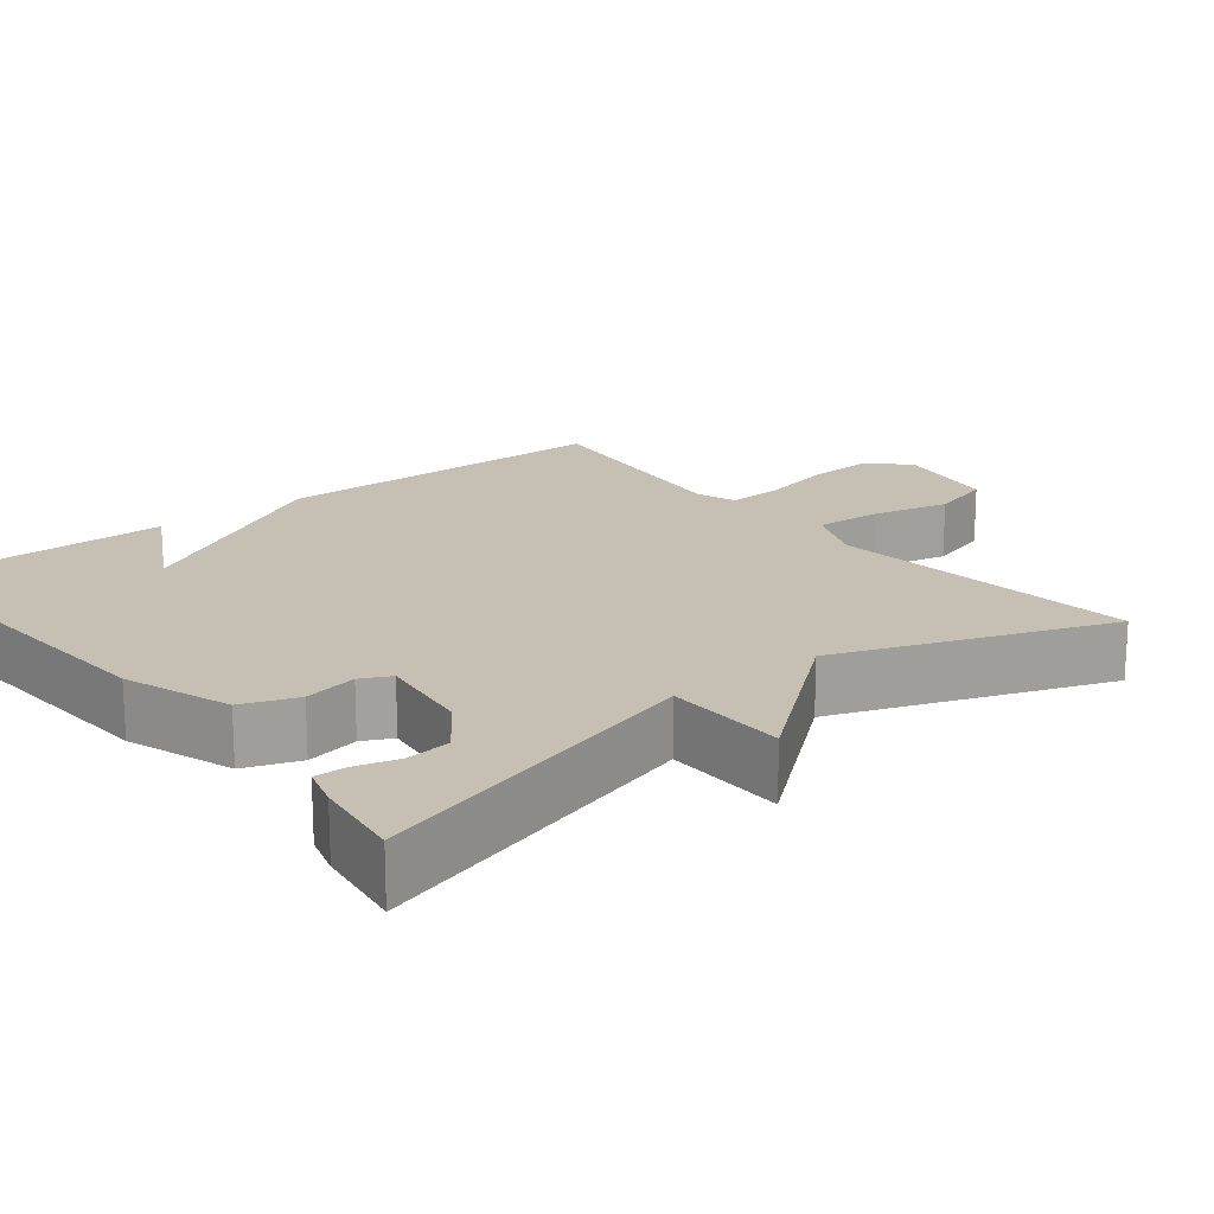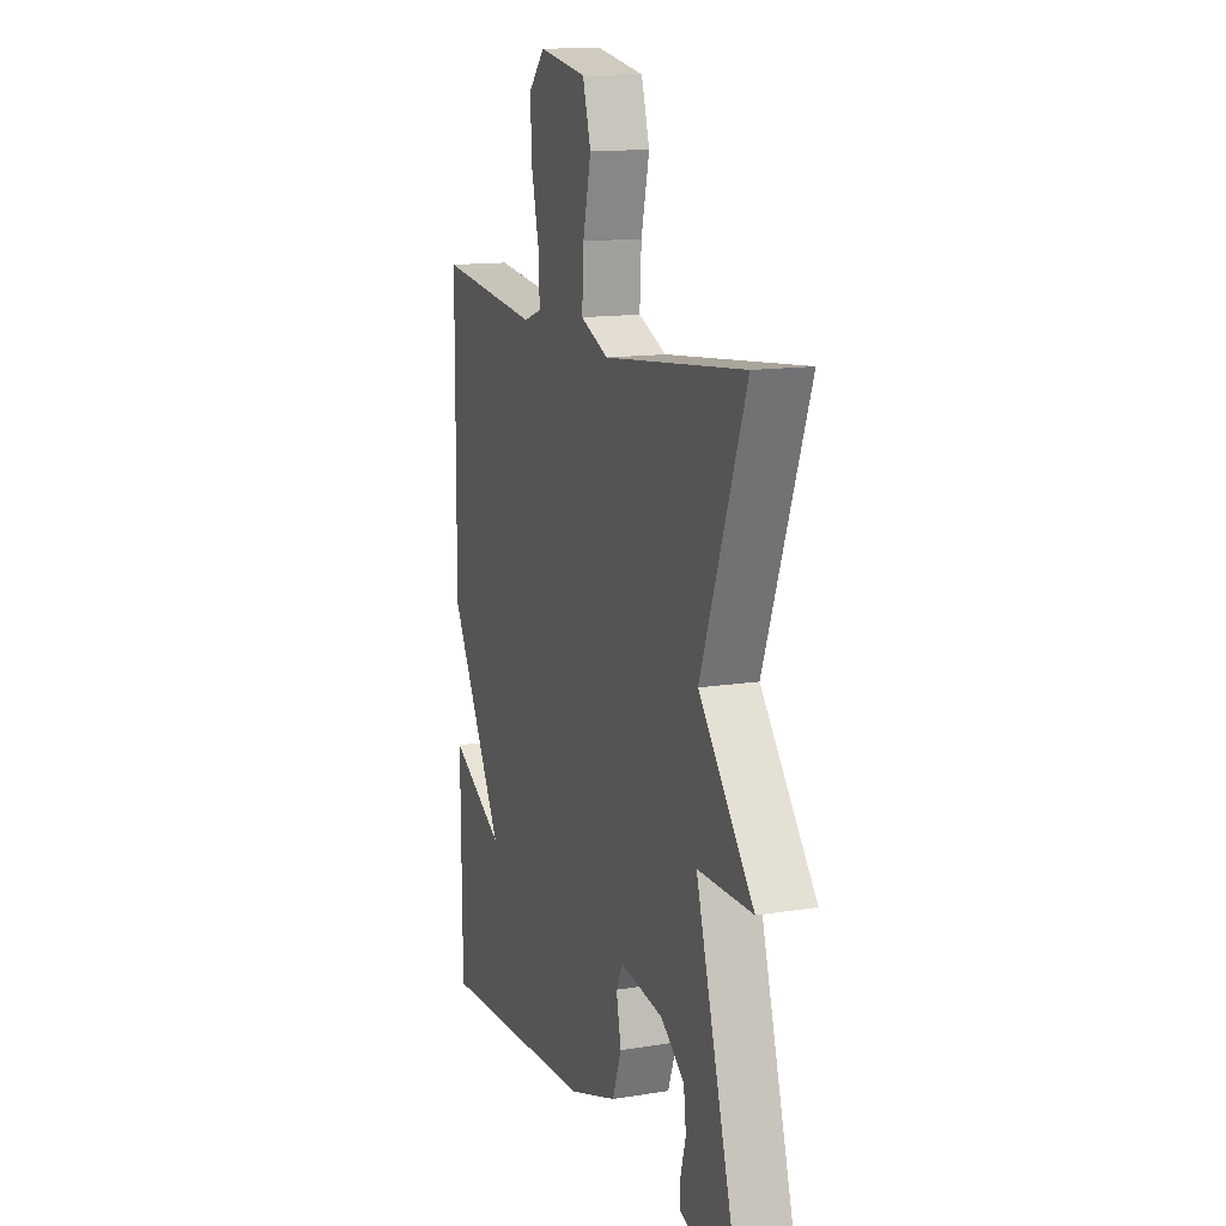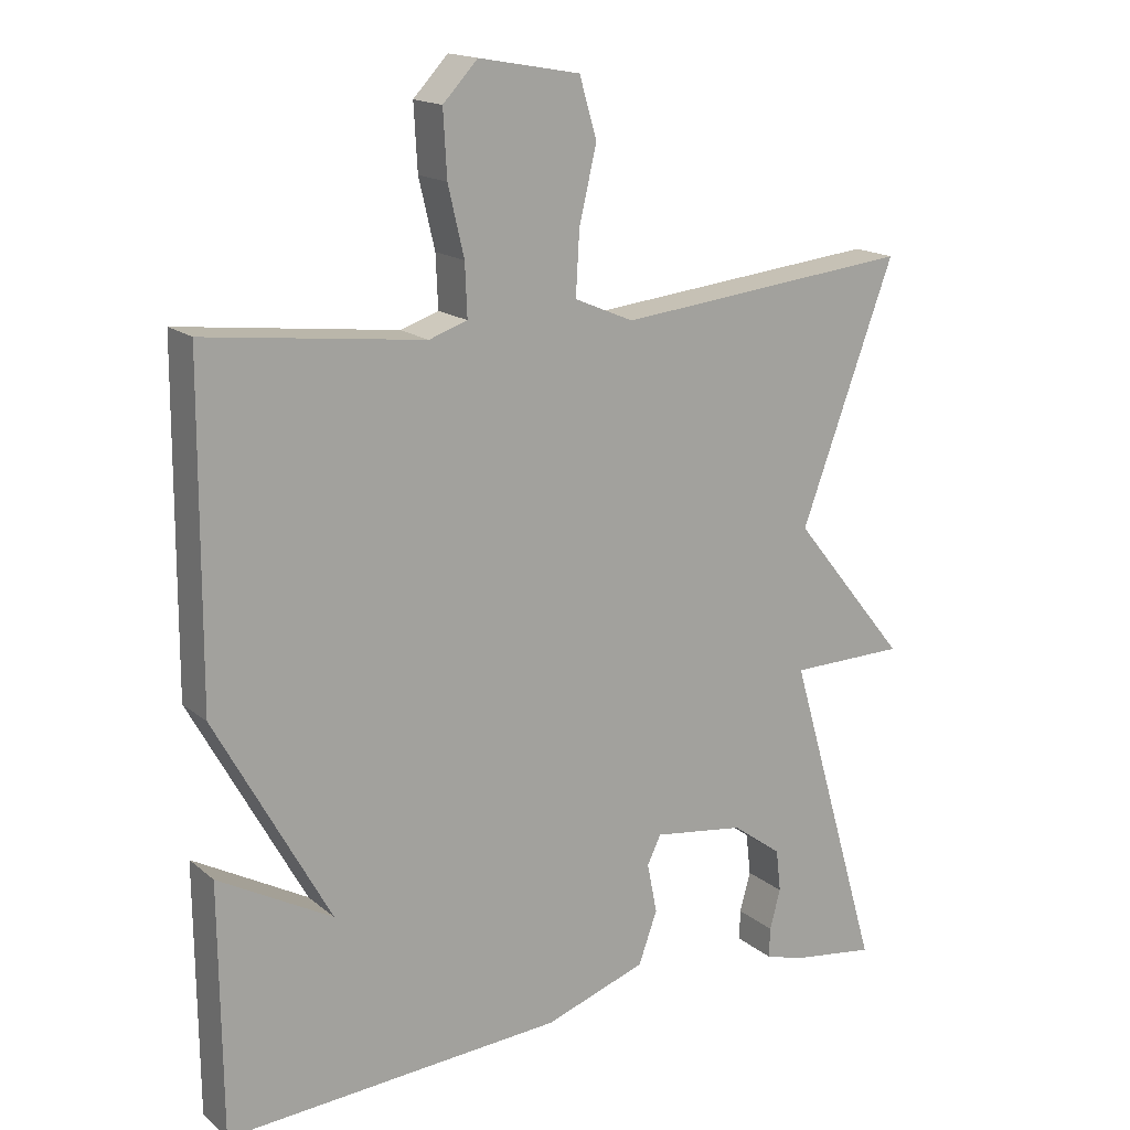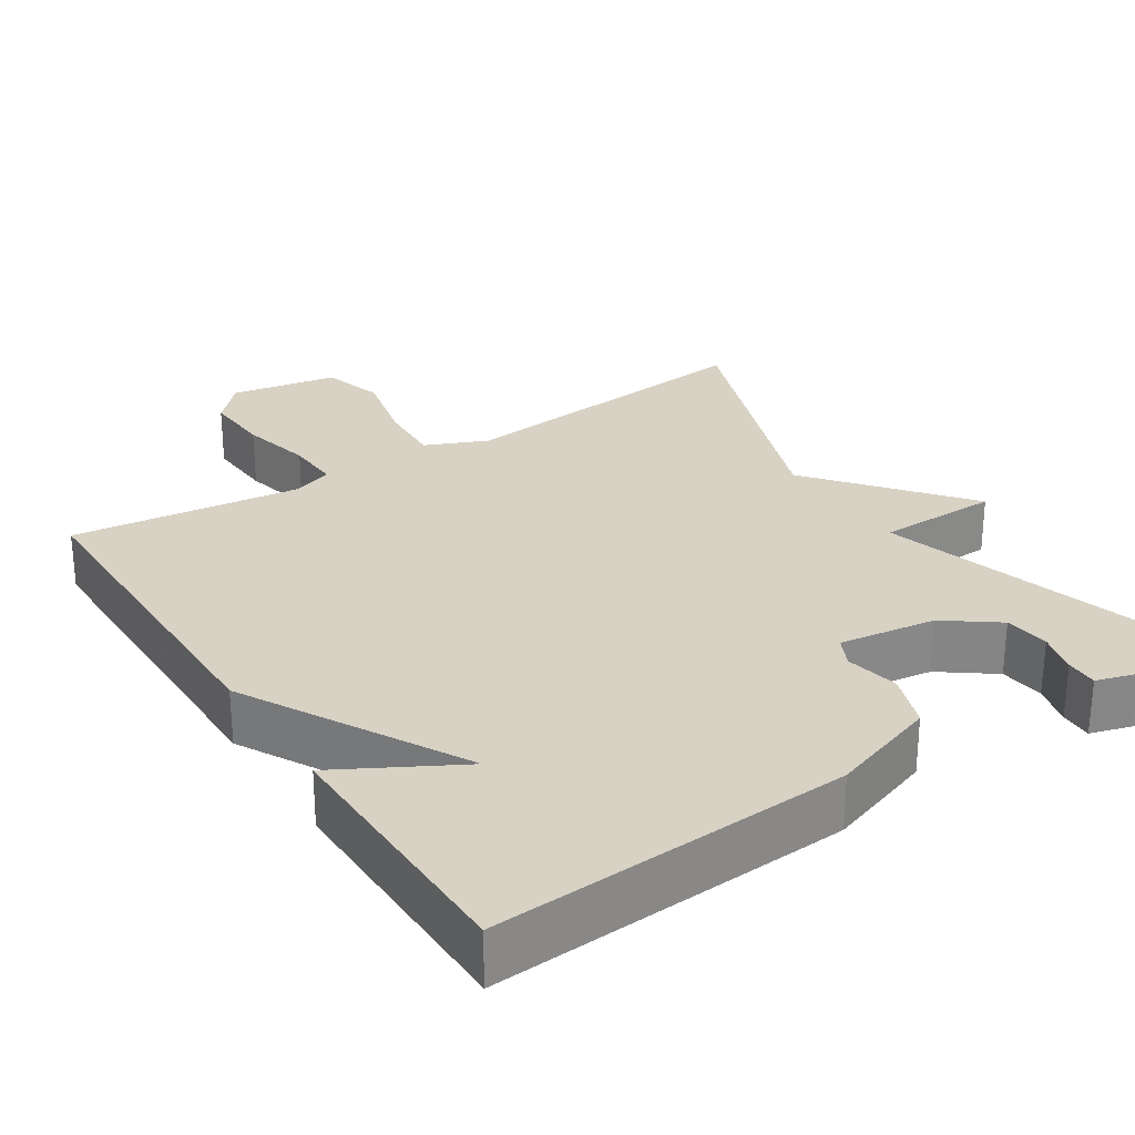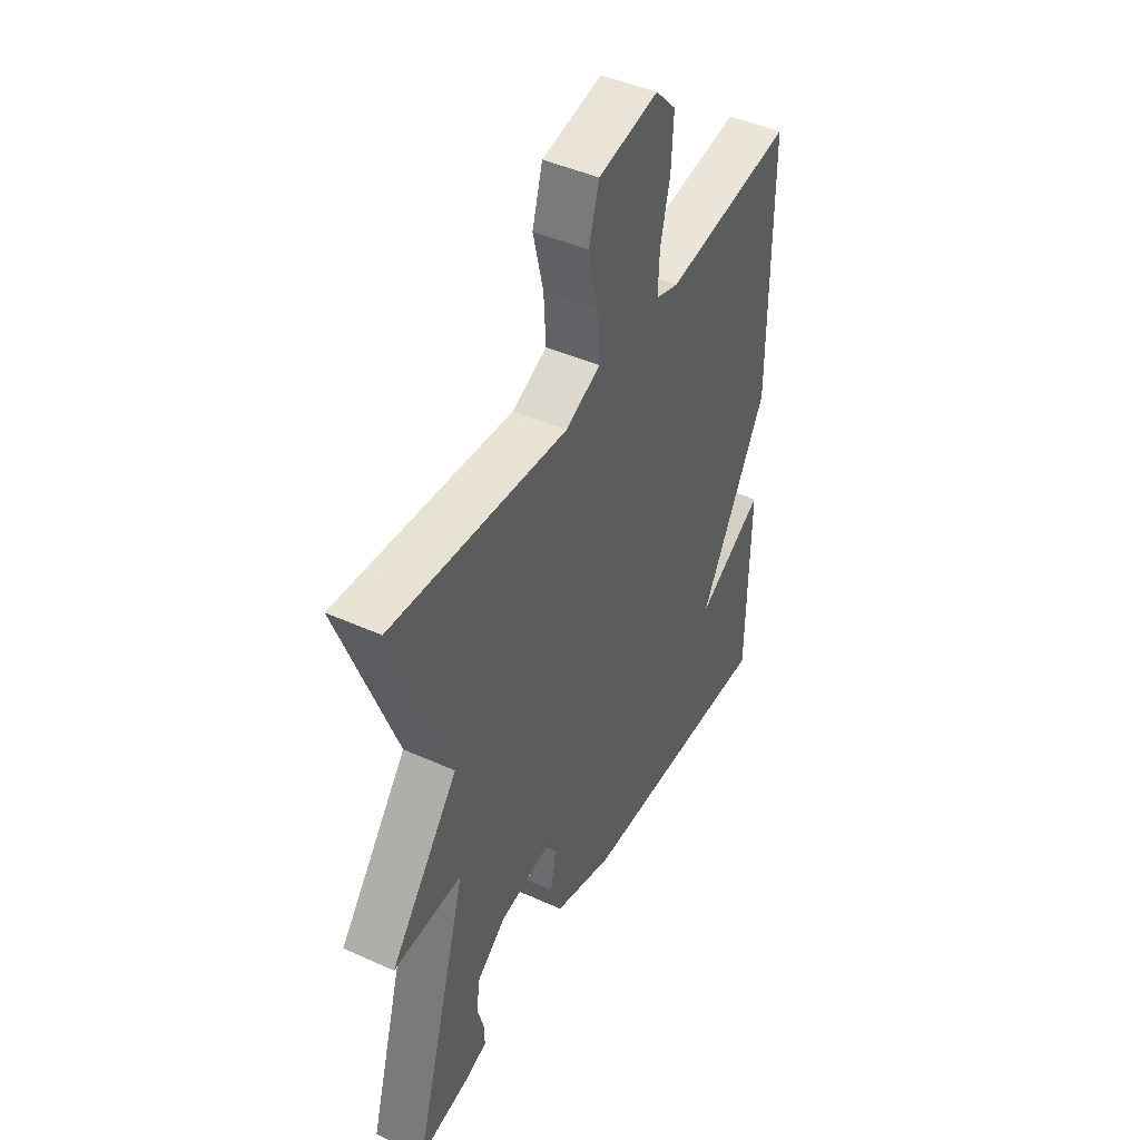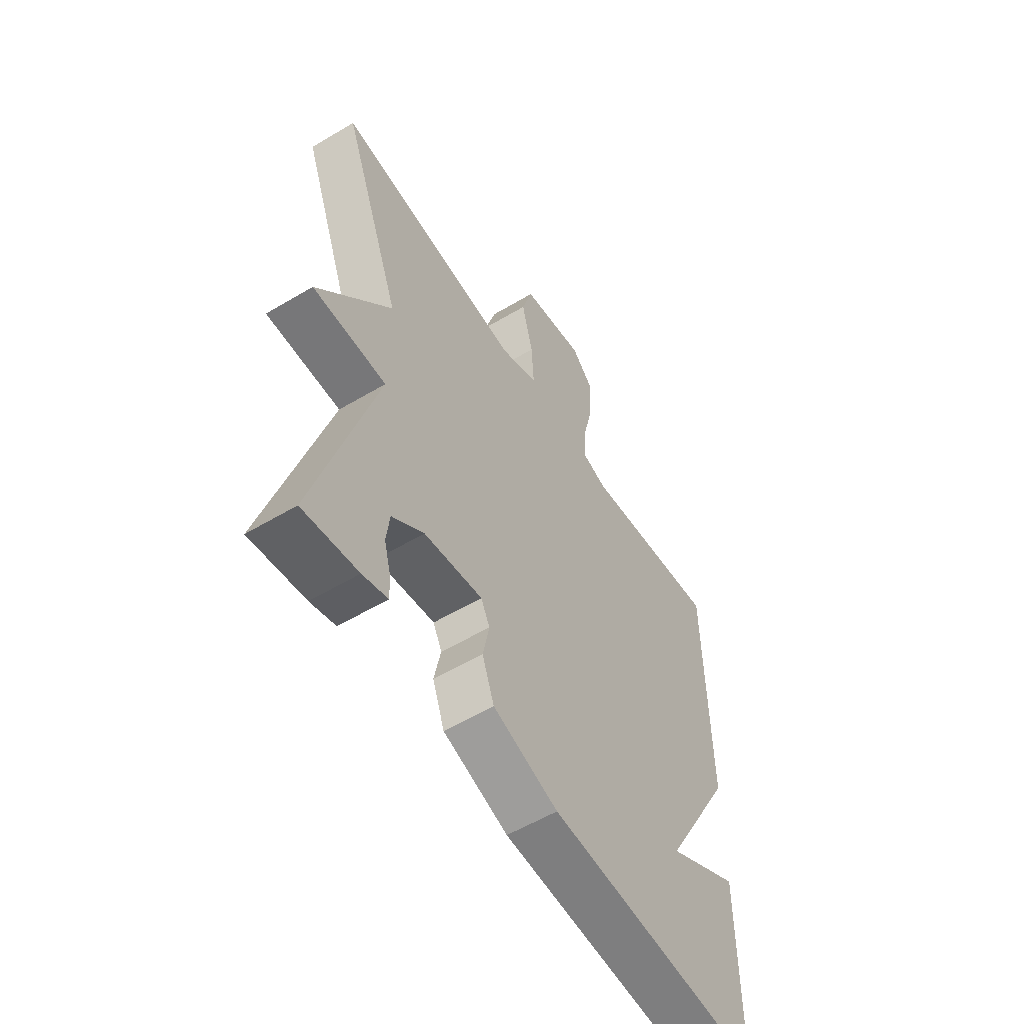
<metadata>
{"format":"obj","ext":"obj","renderer":"f3d","projection":"perspective","resolution":1024,"background":"white","views":[{"elev":18.1,"azim":-128.6,"up":"+Y"},{"elev":13.5,"azim":-110.0,"up":"+Z"},{"elev":16.6,"azim":147.6,"up":"+Z"},{"elev":27.7,"azim":147.1,"up":"+Y"},{"elev":45.3,"azim":-62.4,"up":"+Z"},{"elev":-56.7,"azim":-58.1,"up":"+Z"}]}
</metadata>
<code>
v 0.5 0.07 -0.5
v 0.031 0.07 -0.471
v -0.11 0.07 -0.423
v -0.136 0.07 -0.351
v -0.122 0.07 -0.281
v -0.141 0.07 -0.242
v -0.268 0.07 -0.26
v -0.337 0.07 -0.311
v -0.344 0.07 -0.37
v -0.329 0.07 -0.425
v -0.328 0.07 -0.467
v -0.382 0.07 -0.483
v -0.5 0.07 -0.5
v -0.37 0.07 -0.053
v -0.53 0.07 -0.051
v -0.37 0.07 0.147
v -0.5 0.07 0.5
v -0.089 0.07 0.457
v -0.007 0.07 0.492
v -0.012 0.07 0.579
v -0.036 0.07 0.681
v -0.012 0.07 0.763
v 0.128 0.07 0.788
v 0.176 0.07 0.737
v 0.171 0.07 0.648
v 0.149 0.07 0.554
v 0.146 0.07 0.482
v 0.199 0.07 0.464
v 0.5 0.07 0.5
v 0.503 0.07 0.045
v 0.345 0.07 -0.242
v 0.503 0.07 -0.155
v 0.5 0 -0.5
v 0.031 0 -0.471
v -0.11 0 -0.423
v -0.136 0 -0.351
v -0.122 0 -0.281
v -0.141 0 -0.242
v -0.268 0 -0.26
v -0.337 0 -0.311
v -0.344 0 -0.37
v -0.329 0 -0.425
v -0.328 0 -0.467
v -0.382 0 -0.483
v -0.5 0 -0.5
v -0.37 0 -0.053
v -0.53 0 -0.051
v -0.37 0 0.147
v -0.5 0 0.5
v -0.089 0 0.457
v -0.007 0 0.492
v -0.012 0 0.579
v -0.036 0 0.681
v -0.012 0 0.763
v 0.128 0 0.788
v 0.176 0 0.737
v 0.171 0 0.648
v 0.149 0 0.554
v 0.146 0 0.482
v 0.199 0 0.464
v 0.5 0 0.5
v 0.503 0 0.045
v 0.345 0 -0.242
v 0.503 0 -0.155
f 31 32 1 2
f 3 4 5
f 2 3 5
f 31 2 5
f 30 31 5
f 29 30 5
f 28 29 5
f 27 28 5 6
f 26 27 6 7
f 24 25 26
f 23 24 26
f 22 23 26
f 21 22 26
f 20 21 26
f 19 20 26
f 26 7 8
f 19 26 8
f 18 19 8
f 16 17 18
f 14 15 16 18
f 14 18 8
f 13 14 8 9
f 11 12 13
f 10 11 13
f 9 10 13
f 34 33 64 63
f 37 36 35
f 37 35 34
f 37 34 63
f 37 63 62
f 37 62 61
f 37 61 60
f 38 37 60 59
f 39 38 59 58
f 58 57 56
f 58 56 55
f 58 55 54
f 58 54 53
f 58 53 52
f 58 52 51
f 40 39 58
f 40 58 51
f 40 51 50
f 50 49 48
f 50 48 47 46
f 40 50 46
f 41 40 46 45
f 45 44 43
f 45 43 42
f 45 42 41
f 1 33 34 2
f 2 34 35 3
f 3 35 36 4
f 4 36 37 5
f 5 37 38 6
f 6 38 39 7
f 7 39 40 8
f 8 40 41 9
f 9 41 42 10
f 10 42 43 11
f 11 43 44 12
f 12 44 45 13
f 13 45 46 14
f 14 46 47 15
f 15 47 48 16
f 16 48 49 17
f 17 49 50 18
f 18 50 51 19
f 19 51 52 20
f 20 52 53 21
f 21 53 54 22
f 22 54 55 23
f 23 55 56 24
f 24 56 57 25
f 25 57 58 26
f 26 58 59 27
f 27 59 60 28
f 28 60 61 29
f 29 61 62 30
f 30 62 63 31
f 31 63 64 32
f 32 64 33 1

</code>
